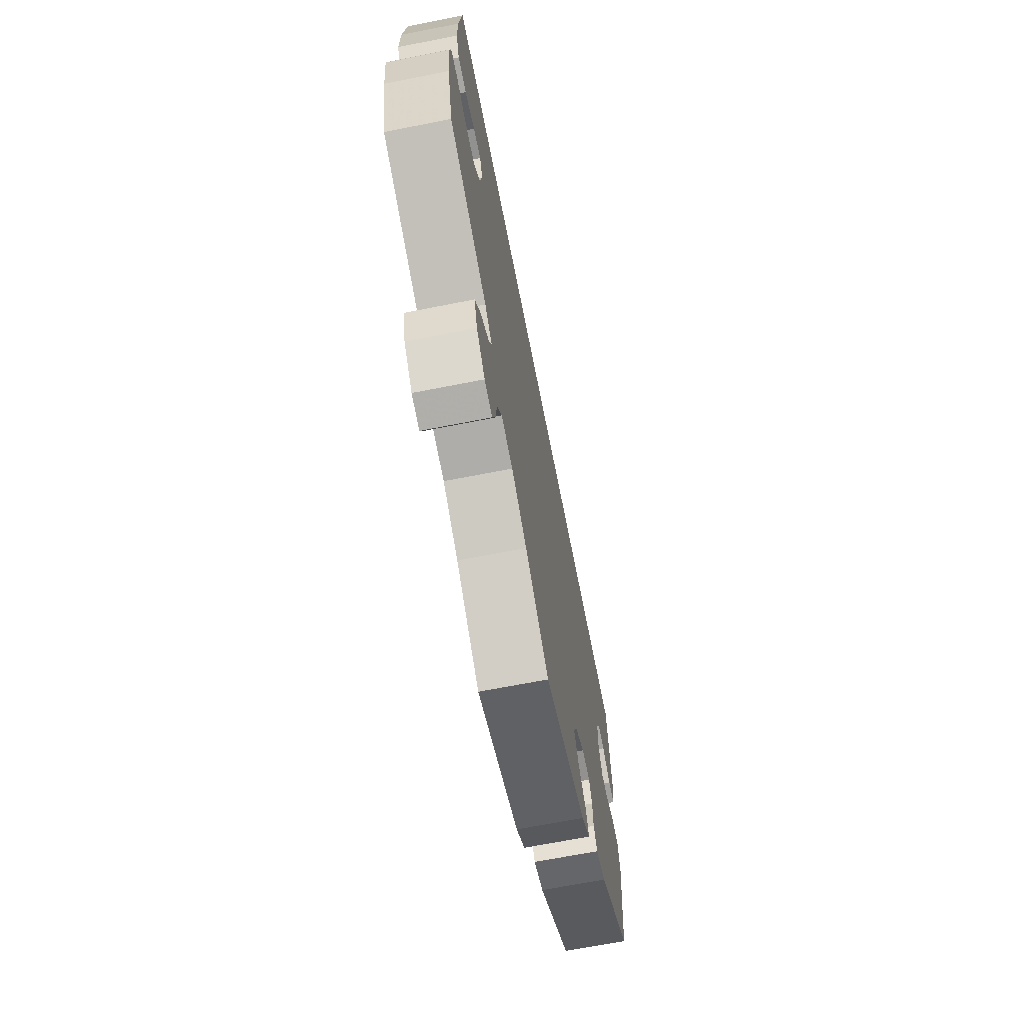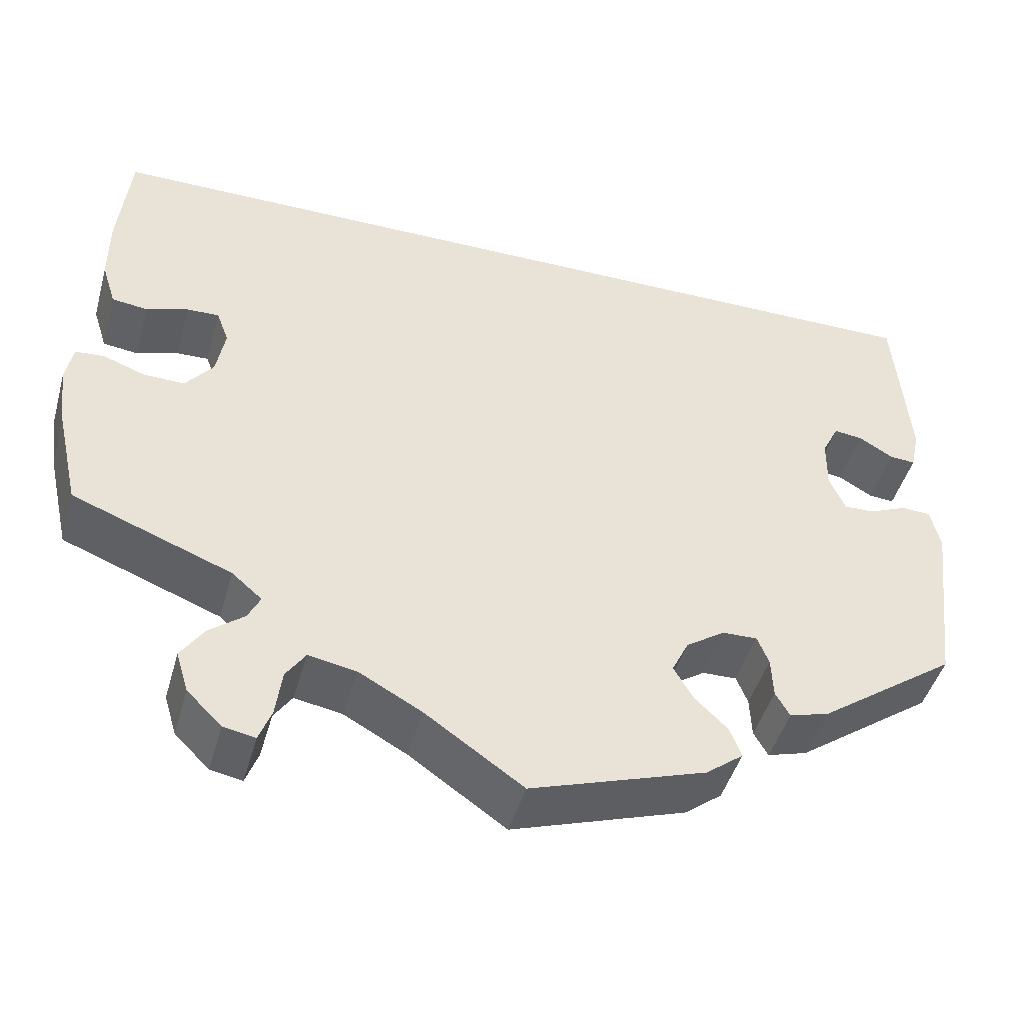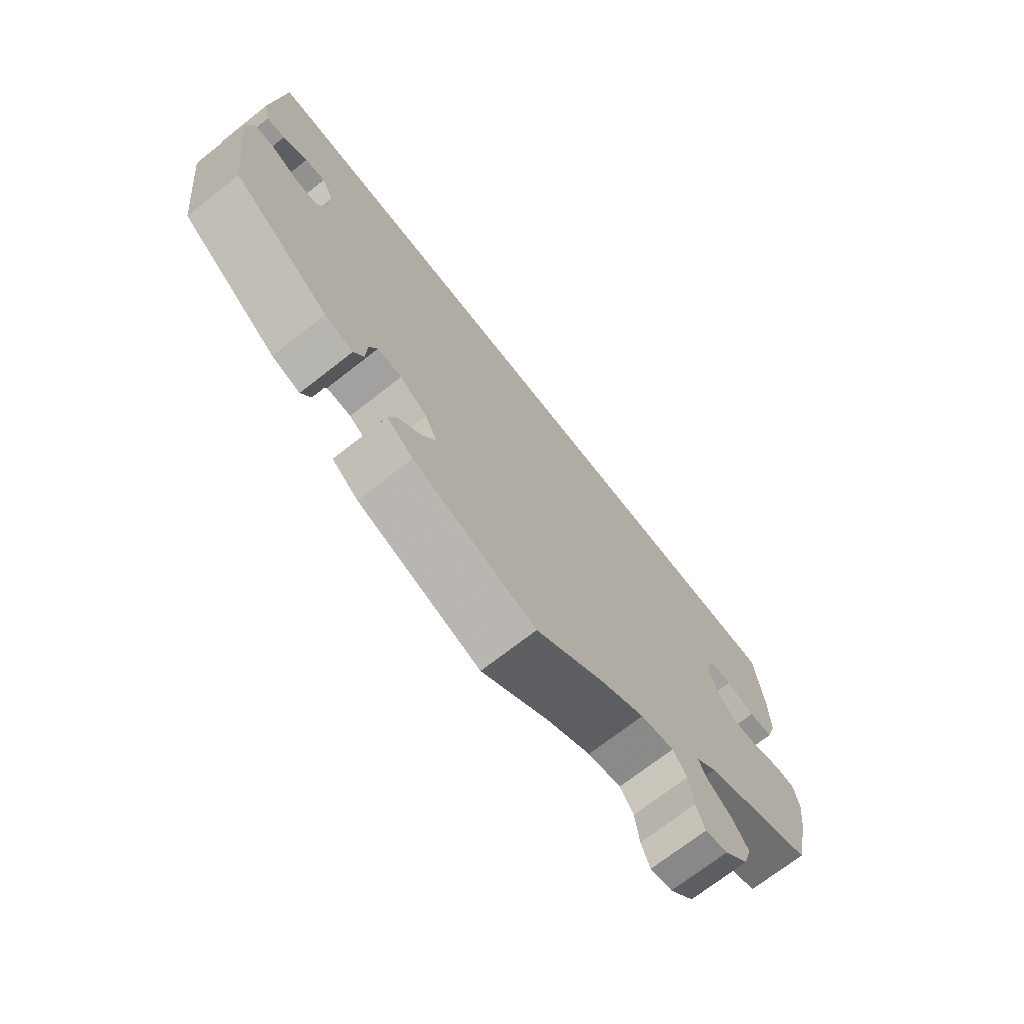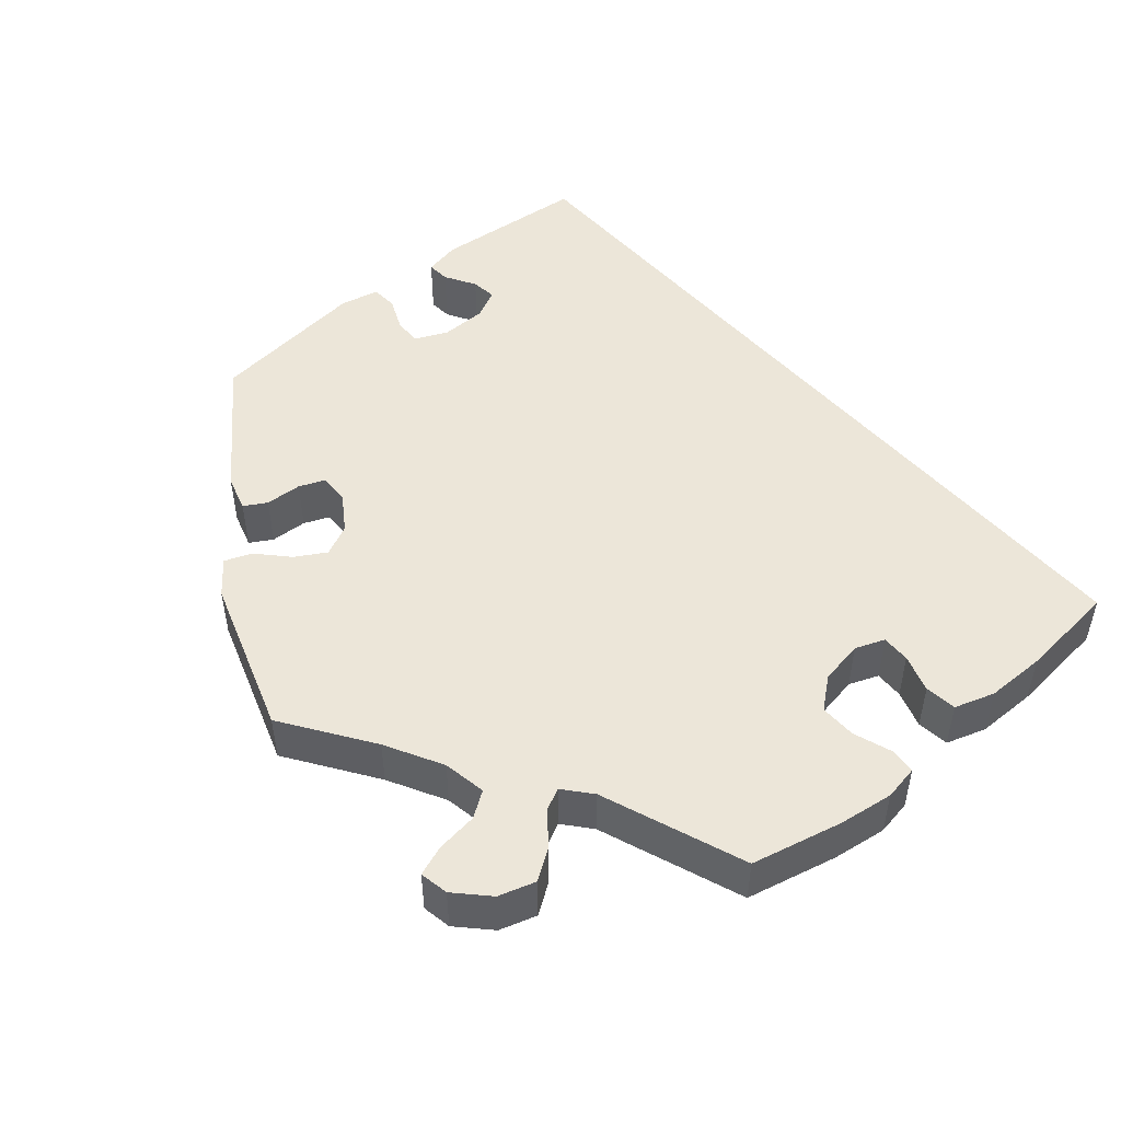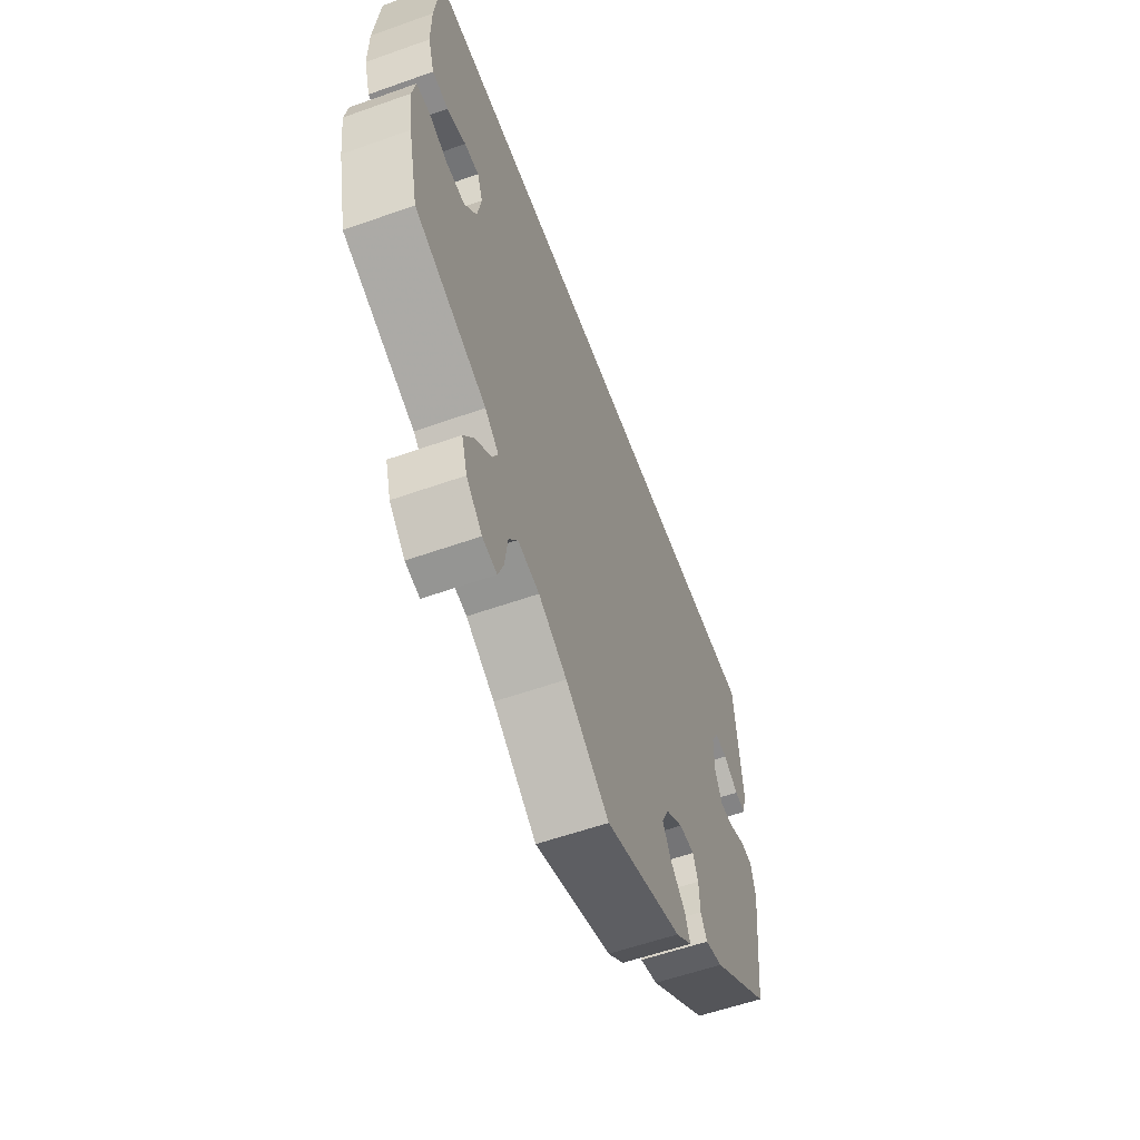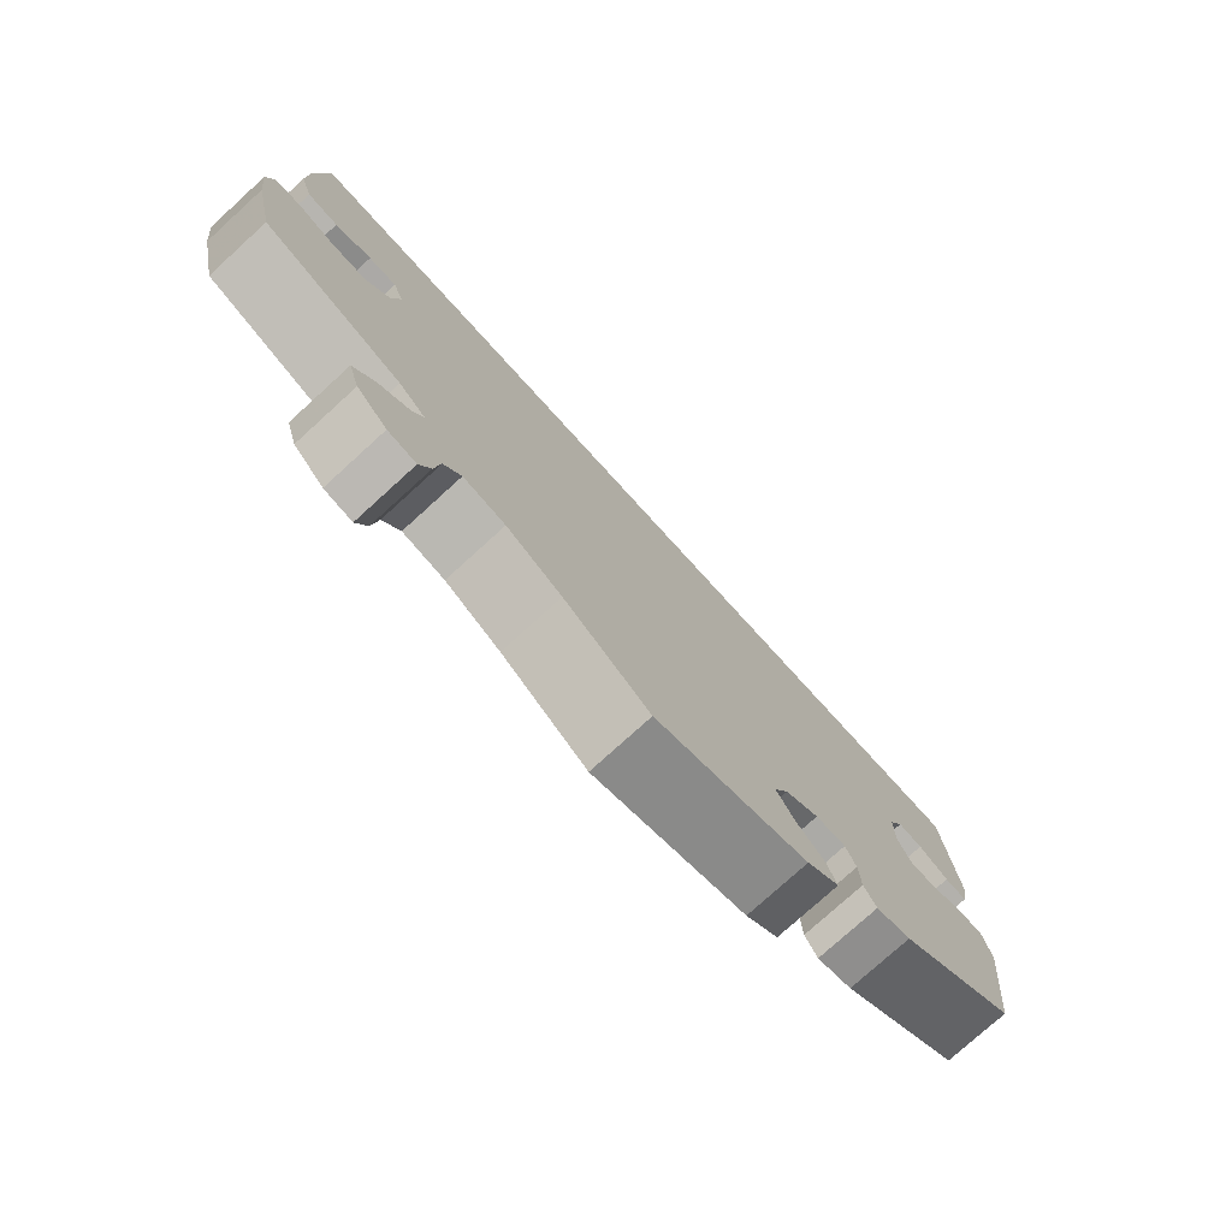
<metadata>
{"format":"obj","ext":"obj","renderer":"f3d","projection":"perspective","resolution":1024,"background":"white","views":[{"elev":-67.5,"azim":-78.8,"up":"+Z"},{"elev":-45.6,"azim":-15.6,"up":"+Z"},{"elev":-71.2,"azim":128.1,"up":"+Z"},{"elev":48.9,"azim":-130.2,"up":"+Y"},{"elev":-57.6,"azim":-69.8,"up":"+Z"},{"elev":-76.7,"azim":-47.7,"up":"+Z"}]}
</metadata>
<code>
v -0.11 0.07 -0.502
v -0.181 0.07 -0.463
v -0.235 0.07 -0.453
v -0.257 0.07 -0.485
v -0.264 0.07 -0.537
v -0.278 0.07 -0.574
v -0.314 0.07 -0.567
v -0.353 0.07 -0.529
v -0.367 0.07 -0.483
v -0.341 0.07 -0.445
v -0.302 0.07 -0.415
v -0.288 0.07 -0.387
v -0.322 0.07 -0.358
v -0.501 0.07 -0.289
v -0.527 0.07 -0.175
v -0.536 0.07 -0.107
v -0.528 0.07 -0.063
v -0.495 0.07 -0.061
v -0.448 0.07 -0.078
v -0.402 0.07 -0.079
v -0.371 0.07 -0.041
v -0.361 0.07 0.014
v -0.375 0.07 0.051
v -0.411 0.07 0.05
v -0.458 0.07 0.035
v -0.498 0.07 0.04
v -0.514 0.07 0.09
v -0.514 0.07 0.165
v -0.501 0.07 0.289
v 0.5 0.07 0.289
v 0.516 0.07 0.096
v 0.506 0.07 0.05
v 0.477 0.07 0.052
v 0.438 0.07 0.075
v 0.406 0.07 0.079
v 0.387 0.07 0.042
v 0.386 0.07 -0.016
v 0.404 0.07 -0.057
v 0.439 0.07 -0.056
v 0.481 0.07 -0.038
v 0.514 0.07 -0.04
v 0.525 0.07 -0.088
v 0.5 0.07 -0.289
v 0.345 0.07 -0.399
v 0.3 0.07 -0.412
v 0.284 0.07 -0.384
v 0.282 0.07 -0.338
v 0.269 0.07 -0.306
v 0.23 0.07 -0.307
v 0.186 0.07 -0.336
v 0.167 0.07 -0.375
v 0.189 0.07 -0.413
v 0.226 0.07 -0.448
v 0.239 0.07 -0.482
v 0.197 0.07 -0.514
v 0 0.07 -0.578
v -0.11 0 -0.502
v -0.181 0 -0.463
v -0.235 0 -0.453
v -0.257 0 -0.485
v -0.264 0 -0.537
v -0.278 0 -0.574
v -0.314 0 -0.567
v -0.353 0 -0.529
v -0.367 0 -0.483
v -0.341 0 -0.445
v -0.302 0 -0.415
v -0.288 0 -0.387
v -0.322 0 -0.358
v -0.501 0 -0.289
v -0.527 0 -0.175
v -0.536 0 -0.107
v -0.528 0 -0.063
v -0.495 0 -0.061
v -0.448 0 -0.078
v -0.402 0 -0.079
v -0.371 0 -0.041
v -0.361 0 0.014
v -0.375 0 0.051
v -0.411 0 0.05
v -0.458 0 0.035
v -0.498 0 0.04
v -0.514 0 0.09
v -0.514 0 0.165
v -0.501 0 0.289
v 0.5 0 0.289
v 0.516 0 0.096
v 0.506 0 0.05
v 0.477 0 0.052
v 0.438 0 0.075
v 0.406 0 0.079
v 0.387 0 0.042
v 0.386 0 -0.016
v 0.404 0 -0.057
v 0.439 0 -0.056
v 0.481 0 -0.038
v 0.514 0 -0.04
v 0.525 0 -0.088
v 0.5 0 -0.289
v 0.345 0 -0.399
v 0.3 0 -0.412
v 0.284 0 -0.384
v 0.282 0 -0.338
v 0.269 0 -0.306
v 0.23 0 -0.307
v 0.186 0 -0.336
v 0.167 0 -0.375
v 0.189 0 -0.413
v 0.226 0 -0.448
v 0.239 0 -0.482
v 0.197 0 -0.514
v 0 0 -0.578
f 55 56 1
f 52 53 54 55
f 51 52 55 1
f 50 51 1 2
f 49 50 2 3
f 44 45 46 47
f 44 47 48
f 43 44 48
f 42 43 48 49
f 39 40 41 42
f 38 39 42 49
f 31 32 33 34
f 31 34 35
f 30 31 35
f 29 30 35 36
f 24 25 26 27
f 23 24 27 28
f 16 17 18 19
f 16 19 20
f 13 14 15 16
f 12 13 16 20
f 8 9 10 11
f 8 11 12
f 7 8 12
f 4 5 6 7
f 3 4 7 12
f 37 38 49 3
f 23 28 29 36
f 22 23 36 37
f 21 22 37 3
f 3 12 20 21
f 57 112 111
f 111 110 109 108
f 57 111 108 107
f 58 57 107 106
f 59 58 106 105
f 103 102 101 100
f 104 103 100
f 104 100 99
f 105 104 99 98
f 98 97 96 95
f 105 98 95 94
f 90 89 88 87
f 91 90 87
f 91 87 86
f 92 91 86 85
f 83 82 81 80
f 84 83 80 79
f 75 74 73 72
f 76 75 72
f 72 71 70 69
f 76 72 69 68
f 67 66 65 64
f 68 67 64
f 68 64 63
f 63 62 61 60
f 68 63 60 59
f 59 105 94 93
f 92 85 84 79
f 93 92 79 78
f 59 93 78 77
f 77 76 68 59
f 1 57 58 2
f 2 58 59 3
f 3 59 60 4
f 4 60 61 5
f 5 61 62 6
f 6 62 63 7
f 7 63 64 8
f 8 64 65 9
f 9 65 66 10
f 10 66 67 11
f 11 67 68 12
f 12 68 69 13
f 13 69 70 14
f 14 70 71 15
f 15 71 72 16
f 16 72 73 17
f 17 73 74 18
f 18 74 75 19
f 19 75 76 20
f 20 76 77 21
f 21 77 78 22
f 22 78 79 23
f 23 79 80 24
f 24 80 81 25
f 25 81 82 26
f 26 82 83 27
f 27 83 84 28
f 28 84 85 29
f 29 85 86 30
f 30 86 87 31
f 31 87 88 32
f 32 88 89 33
f 33 89 90 34
f 34 90 91 35
f 35 91 92 36
f 36 92 93 37
f 37 93 94 38
f 38 94 95 39
f 39 95 96 40
f 40 96 97 41
f 41 97 98 42
f 42 98 99 43
f 43 99 100 44
f 44 100 101 45
f 45 101 102 46
f 46 102 103 47
f 47 103 104 48
f 48 104 105 49
f 49 105 106 50
f 50 106 107 51
f 51 107 108 52
f 52 108 109 53
f 53 109 110 54
f 54 110 111 55
f 55 111 112 56
f 56 112 57 1

</code>
